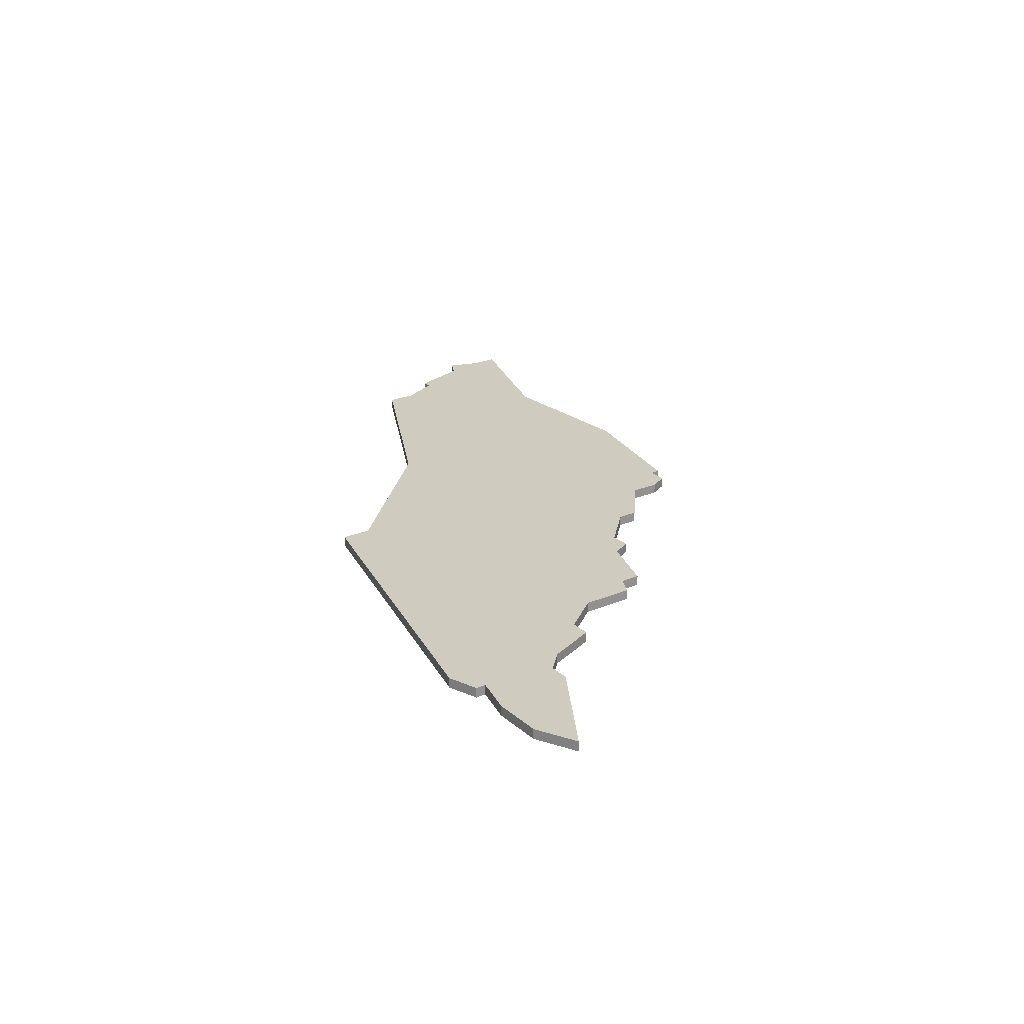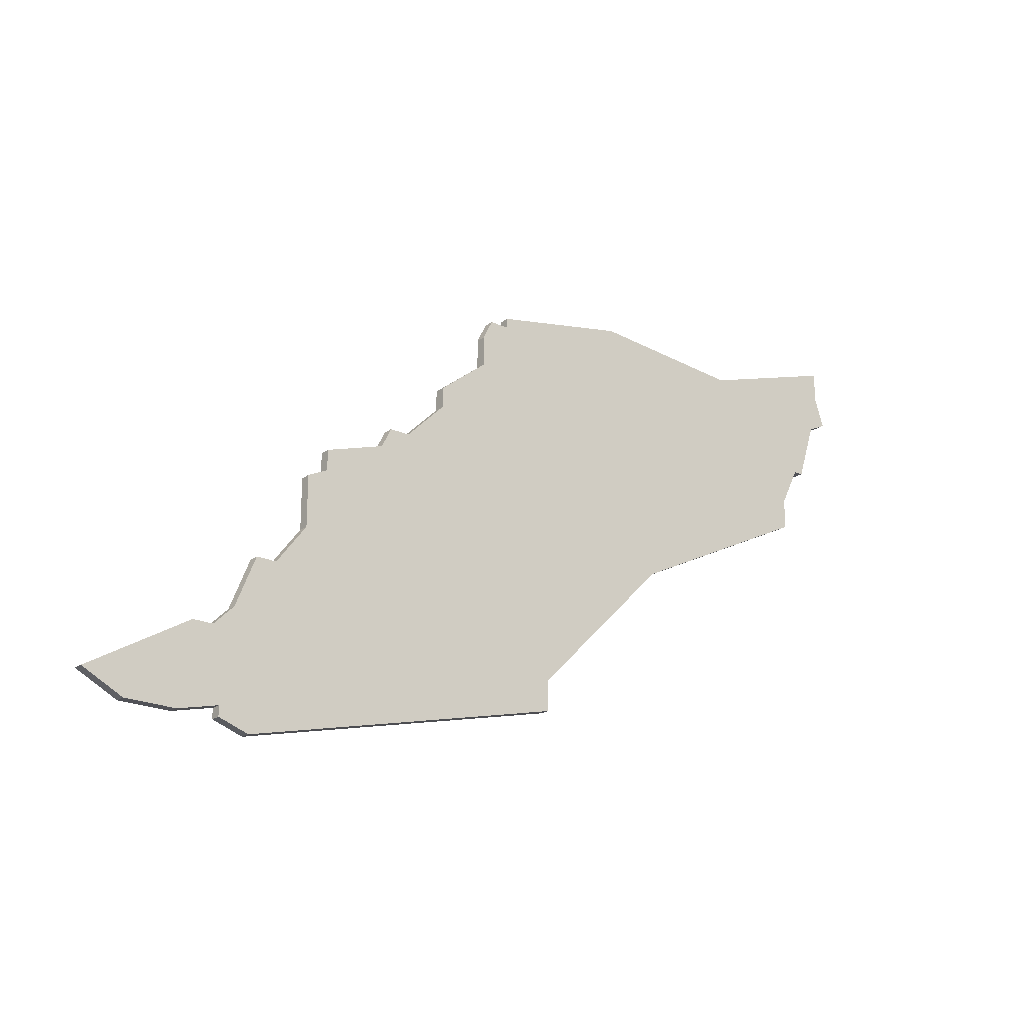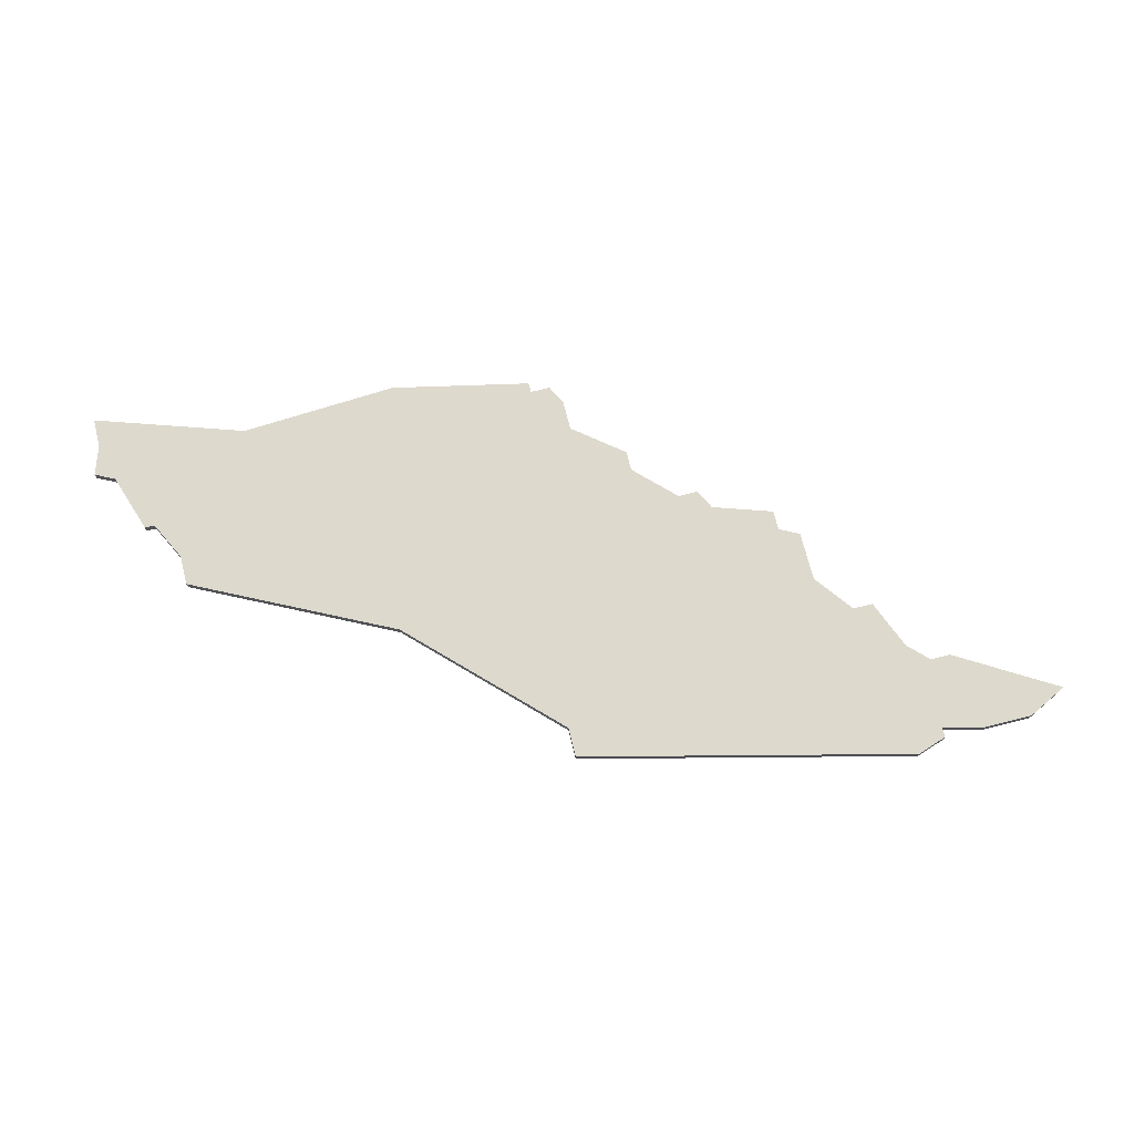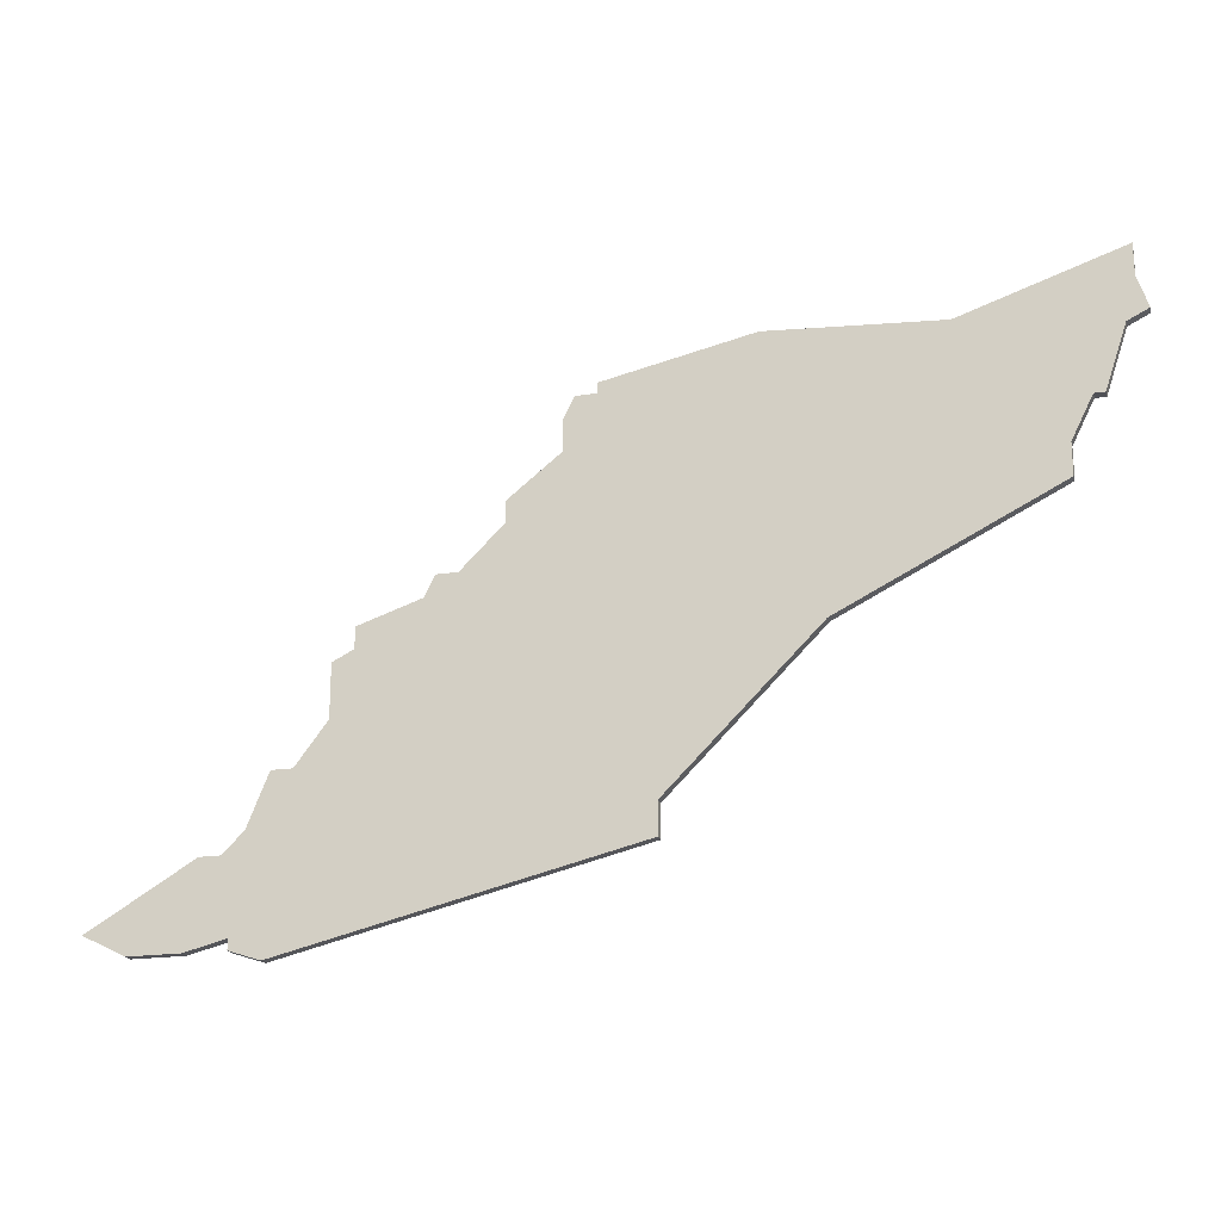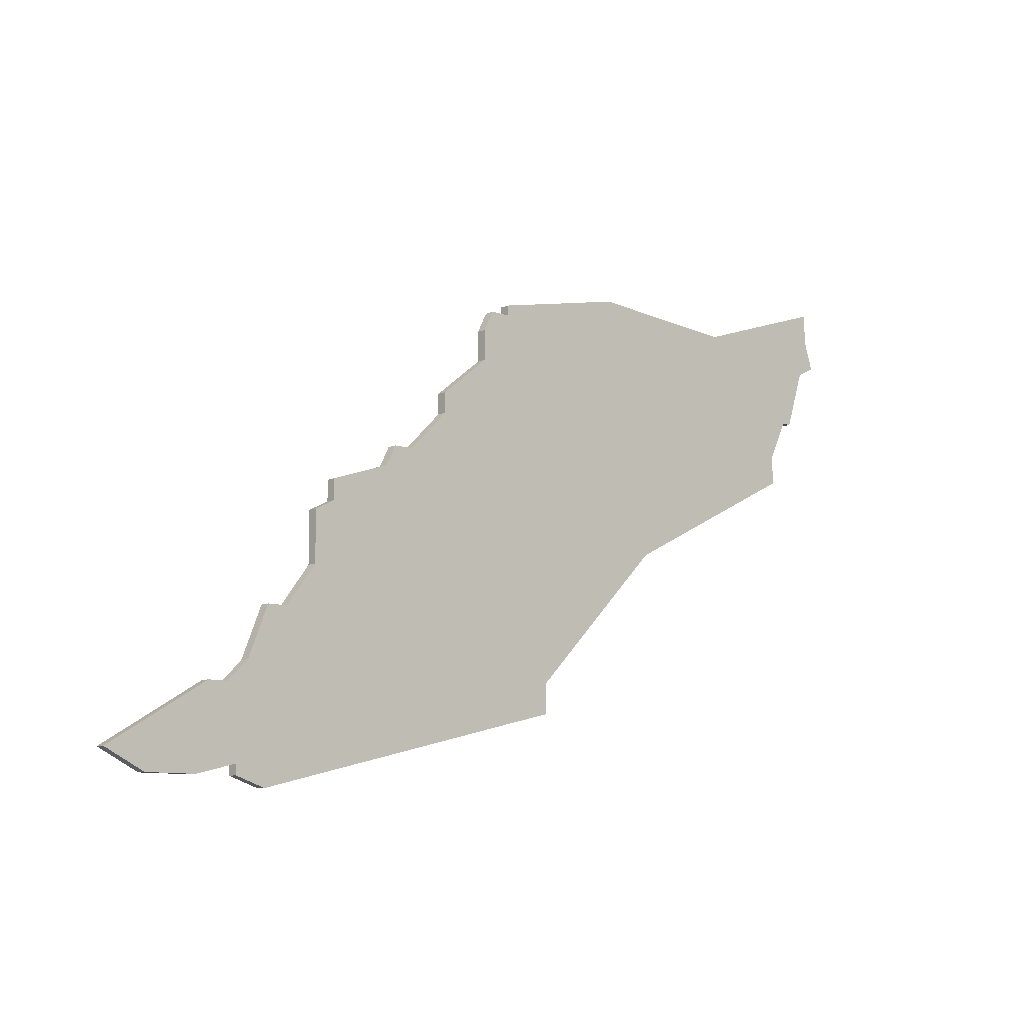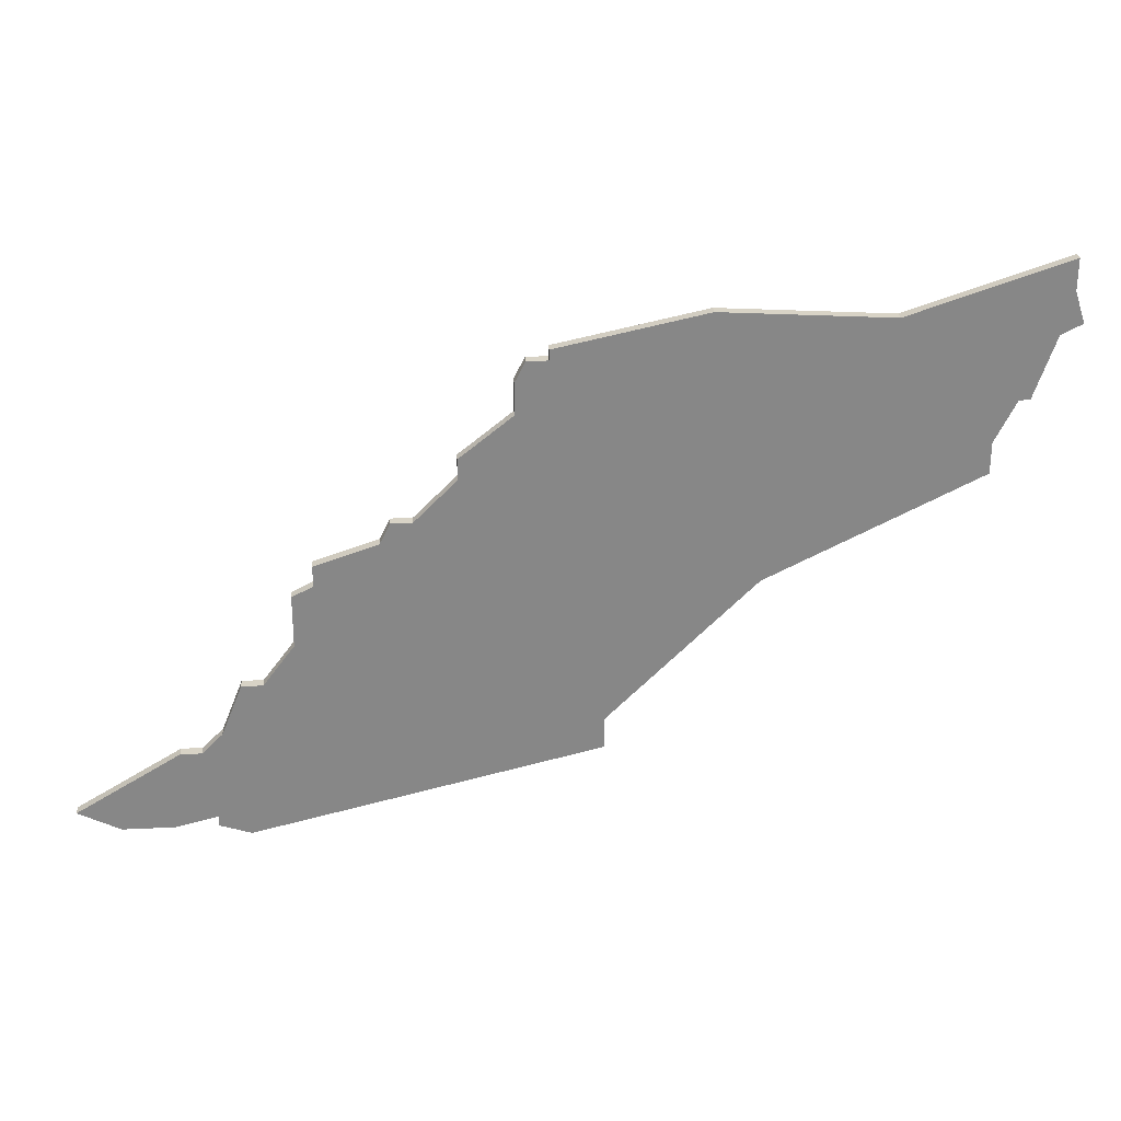
<metadata>
{"format":"obj","ext":"obj","renderer":"f3d","projection":"perspective","resolution":1024,"background":"white","views":[{"elev":23.7,"azim":54.9,"up":"+Z"},{"elev":-21.5,"azim":141.1,"up":"+Y"},{"elev":71.9,"azim":-14.1,"up":"+Z"},{"elev":-20.5,"azim":-165.1,"up":"+Y"},{"elev":-9.8,"azim":138.2,"up":"+Y"},{"elev":27.9,"azim":175.8,"up":"+Y"}]}
</metadata>
<code>
v 1124 -275 0
v 1124 -278 0
v 1123 -281 0
v 1125 -282 0
v 1127 -288 0
v 1128 -288 0
v 1130 -292 0
v 1130 -295 0
v 1150 -305 0
v 1164 -319 0
v 1164 -322 0
v 1197 -330 0
v 1200 -329 0
v 1200 -328 0
v 1204 -329 0
v 1209 -329 0
v 1213 -327 0
v 1203 -321 0
v 1201 -321 0
v 1199 -319 0
v 1197 -314 0
v 1195 -314 0
v 1192 -310 0
v 1192 -305 0
v 1190 -304 0
v 1190 -302 0
v 1184 -300 0
v 1183 -298 0
v 1181 -298 0
v 1177 -294 0
v 1177 -292 0
v 1172 -288 0
v 1172 -285 0
v 1171 -283 0
v 1169 -283 0
v 1169 -282 0
v 1155 -279 0
v 1139 -280 0
v 1124 -275 1
v 1124 -278 1
v 1123 -281 1
v 1125 -282 1
v 1127 -288 1
v 1128 -288 1
v 1130 -292 1
v 1130 -295 1
v 1150 -305 1
v 1164 -319 1
v 1164 -322 1
v 1197 -330 1
v 1200 -329 1
v 1200 -328 1
v 1204 -329 1
v 1209 -329 1
v 1213 -327 1
v 1203 -321 1
v 1201 -321 1
v 1199 -319 1
v 1197 -314 1
v 1195 -314 1
v 1192 -310 1
v 1192 -305 1
v 1190 -304 1
v 1190 -302 1
v 1184 -300 1
v 1183 -298 1
v 1181 -298 1
v 1177 -294 1
v 1177 -292 1
v 1172 -288 1
v 1172 -285 1
v 1171 -283 1
v 1169 -283 1
v 1169 -282 1
v 1155 -279 1
v 1139 -280 1
f 2 1 38
f 4 3 2
f 6 5 4
f 9 8 7
f 12 11 10
f 14 13 12
f 16 15 14
f 18 17 16
f 22 21 20
f 25 24 23
f 27 26 25
f 29 28 27
f 32 31 30
f 34 33 32
f 37 36 35
f 4 2 38
f 9 7 6
f 12 10 9
f 18 16 14
f 27 25 23
f 35 34 32
f 38 37 35
f 6 4 38
f 12 9 6
f 18 14 12
f 27 23 22
f 38 35 32
f 12 6 38
f 19 18 12
f 29 27 22
f 38 32 30
f 19 12 38
f 29 22 20
f 38 30 29
f 20 19 38
f 38 29 20
f 76 39 40
f 40 41 42
f 42 43 44
f 45 46 47
f 48 49 50
f 50 51 52
f 52 53 54
f 54 55 56
f 58 59 60
f 61 62 63
f 63 64 65
f 65 66 67
f 68 69 70
f 70 71 72
f 73 74 75
f 76 40 42
f 44 45 47
f 47 48 50
f 52 54 56
f 61 63 65
f 70 72 73
f 73 75 76
f 76 42 44
f 44 47 50
f 50 52 56
f 60 61 65
f 70 73 76
f 76 44 50
f 50 56 57
f 60 65 67
f 68 70 76
f 76 50 57
f 58 60 67
f 67 68 76
f 76 57 58
f 58 67 76
f 40 39 2
f 2 39 1
f 41 40 3
f 3 40 2
f 42 41 4
f 4 41 3
f 43 42 5
f 5 42 4
f 44 43 6
f 6 43 5
f 45 44 7
f 7 44 6
f 46 45 8
f 8 45 7
f 47 46 9
f 9 46 8
f 48 47 10
f 10 47 9
f 49 48 11
f 11 48 10
f 50 49 12
f 12 49 11
f 51 50 13
f 13 50 12
f 52 51 14
f 14 51 13
f 53 52 15
f 15 52 14
f 54 53 16
f 16 53 15
f 55 54 17
f 17 54 16
f 56 55 18
f 18 55 17
f 57 56 19
f 19 56 18
f 58 57 20
f 20 57 19
f 59 58 21
f 21 58 20
f 60 59 22
f 22 59 21
f 61 60 23
f 23 60 22
f 62 61 24
f 24 61 23
f 63 62 25
f 25 62 24
f 64 63 26
f 26 63 25
f 65 64 27
f 27 64 26
f 66 65 28
f 28 65 27
f 67 66 29
f 29 66 28
f 68 67 30
f 30 67 29
f 69 68 31
f 31 68 30
f 70 69 32
f 32 69 31
f 71 70 33
f 33 70 32
f 72 71 34
f 34 71 33
f 73 72 35
f 35 72 34
f 74 73 36
f 36 73 35
f 75 74 37
f 37 74 36
f 39 76 1
f 1 76 38
f 76 75 38
f 38 75 37

</code>
